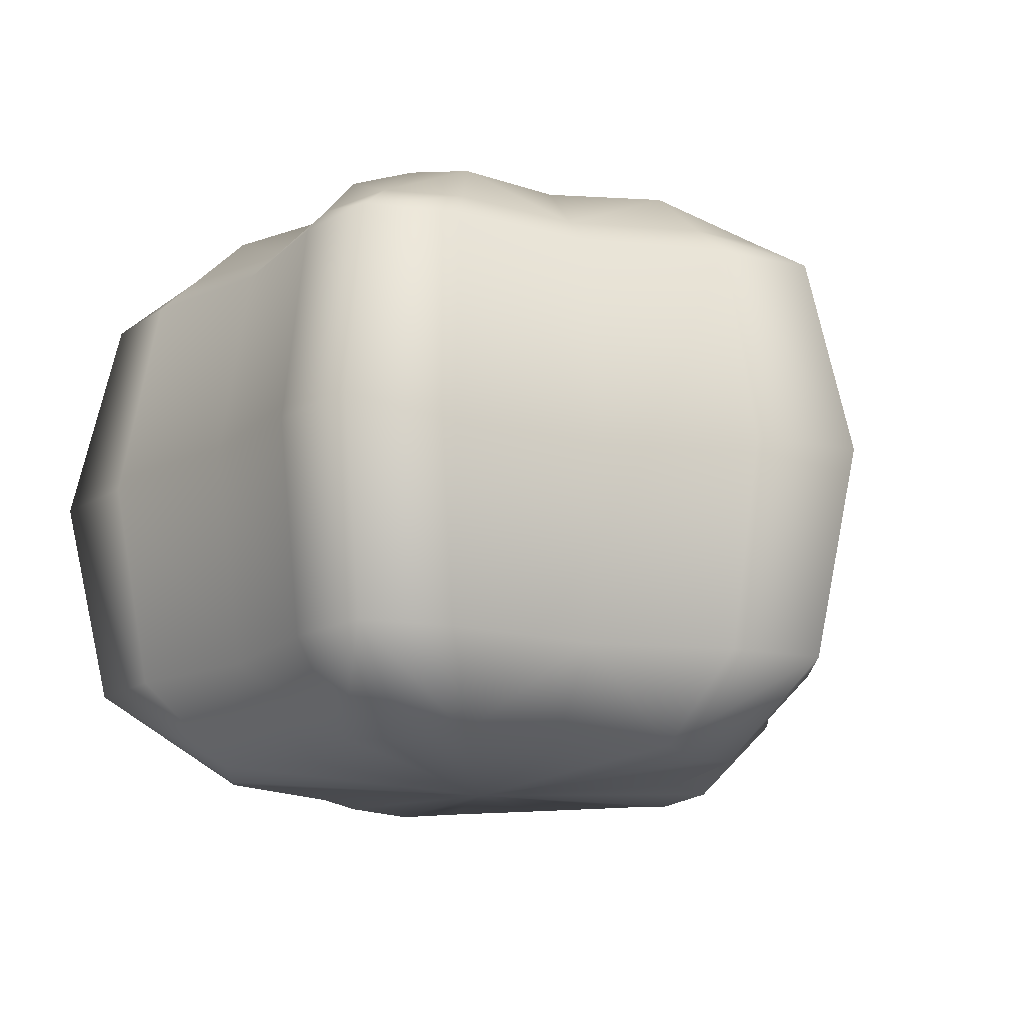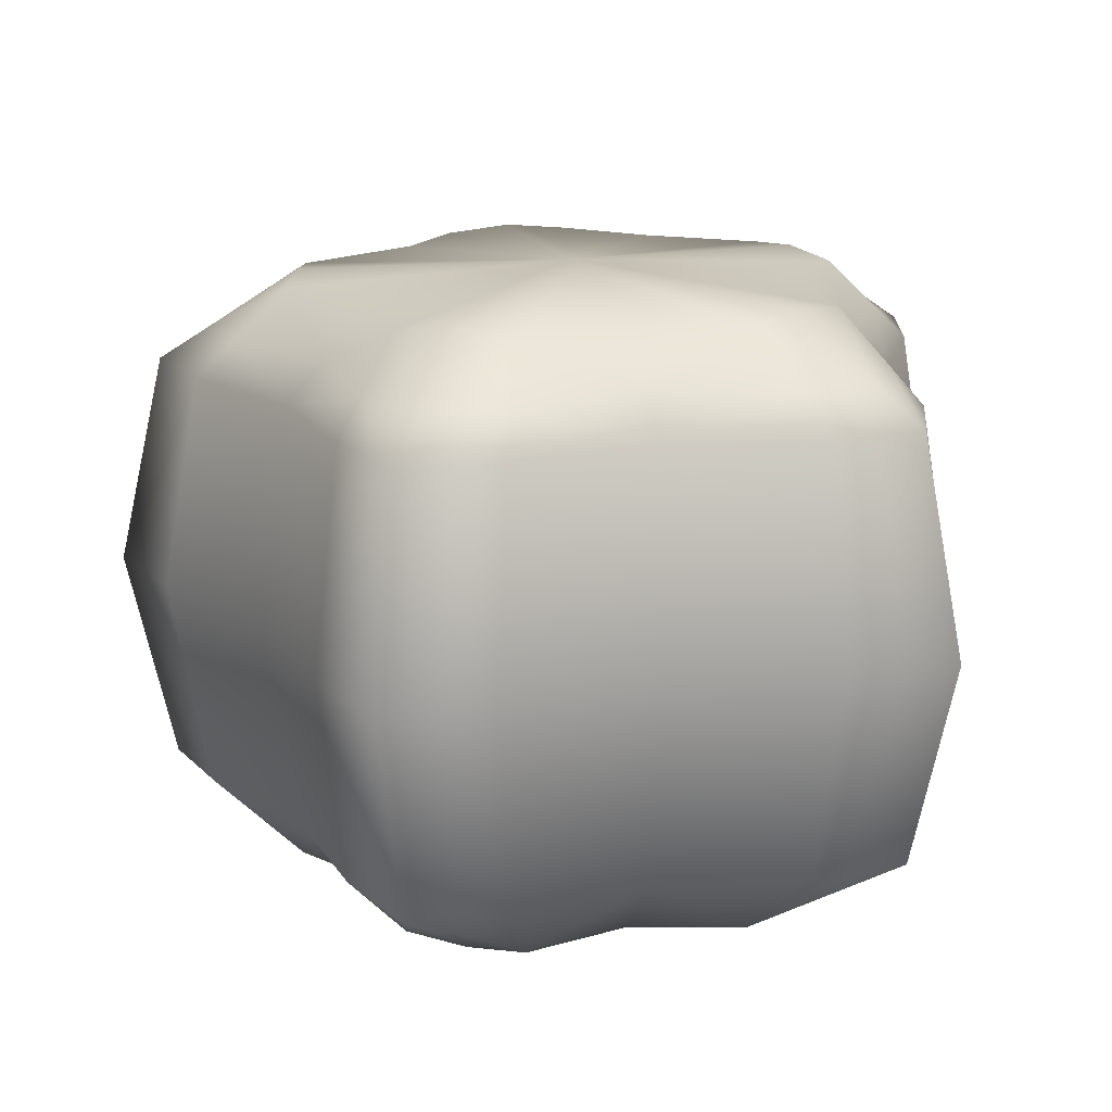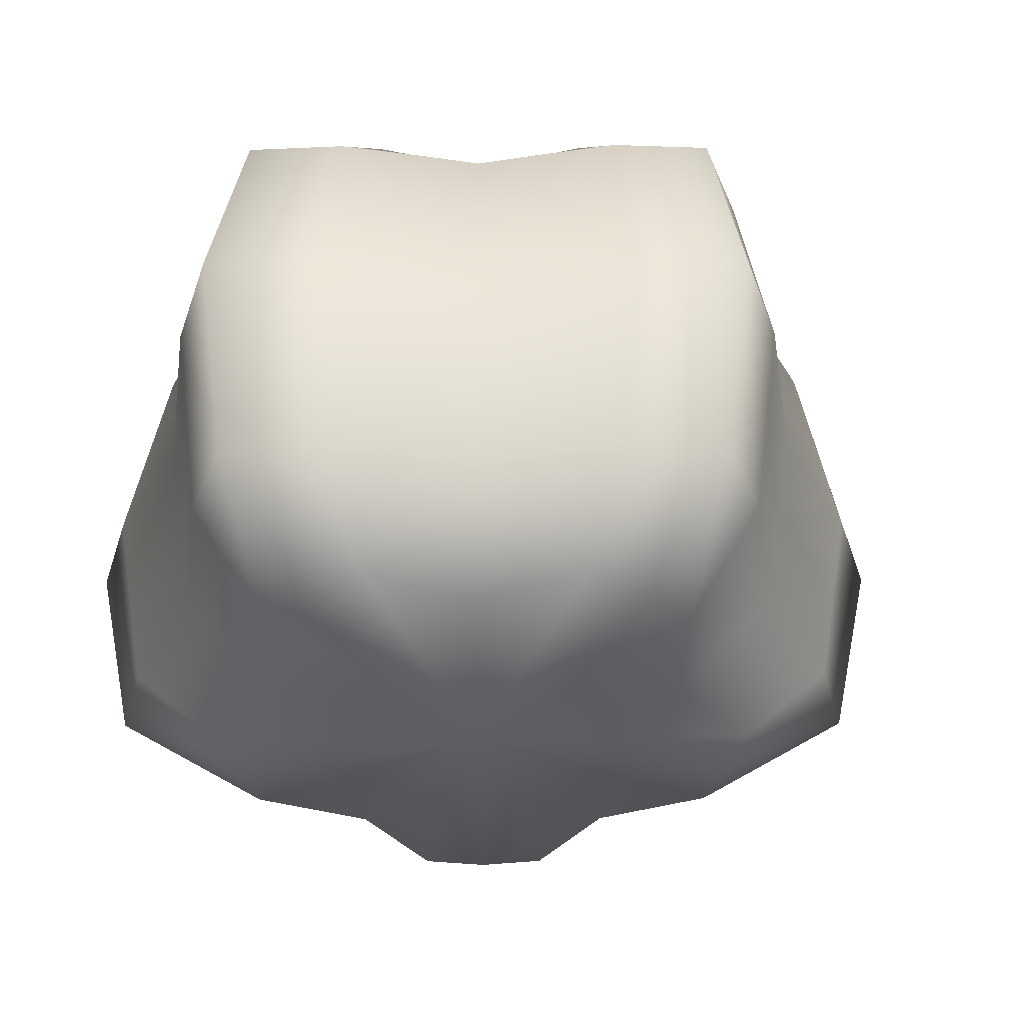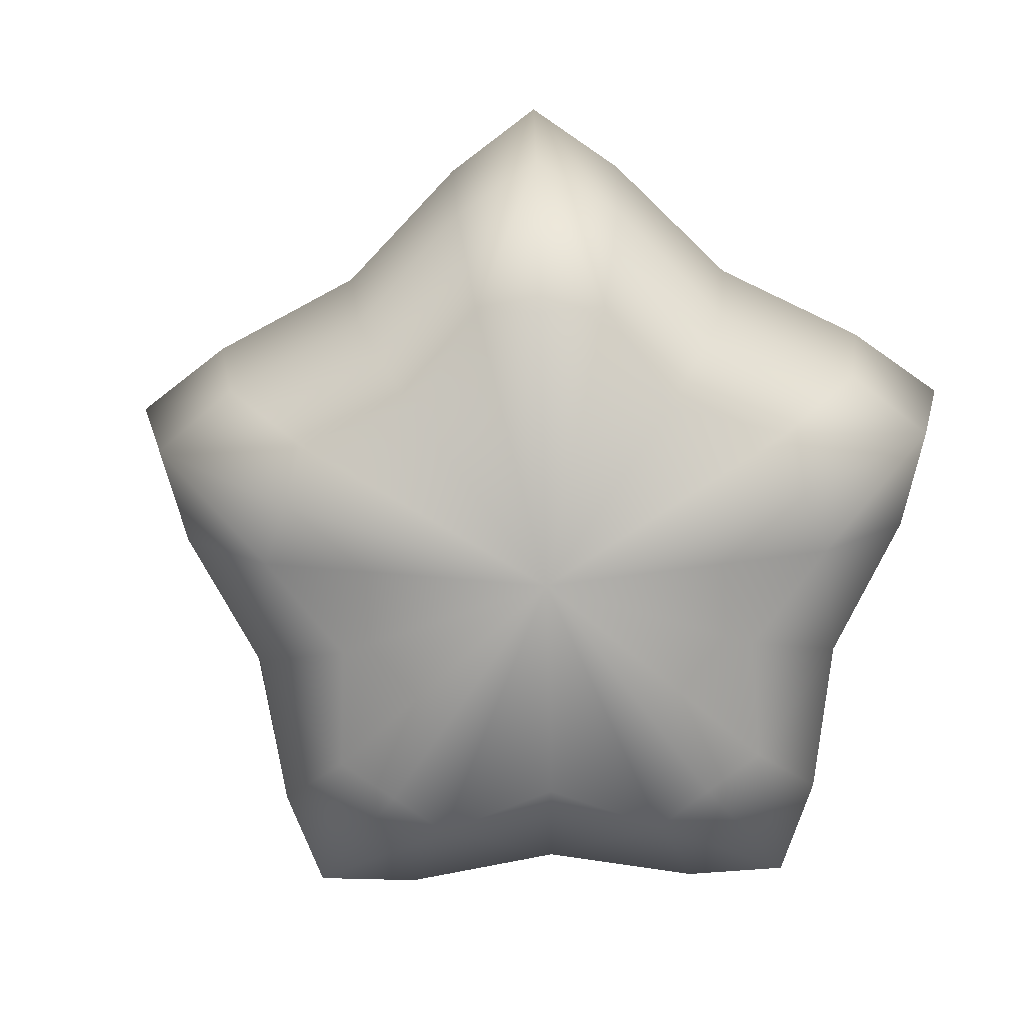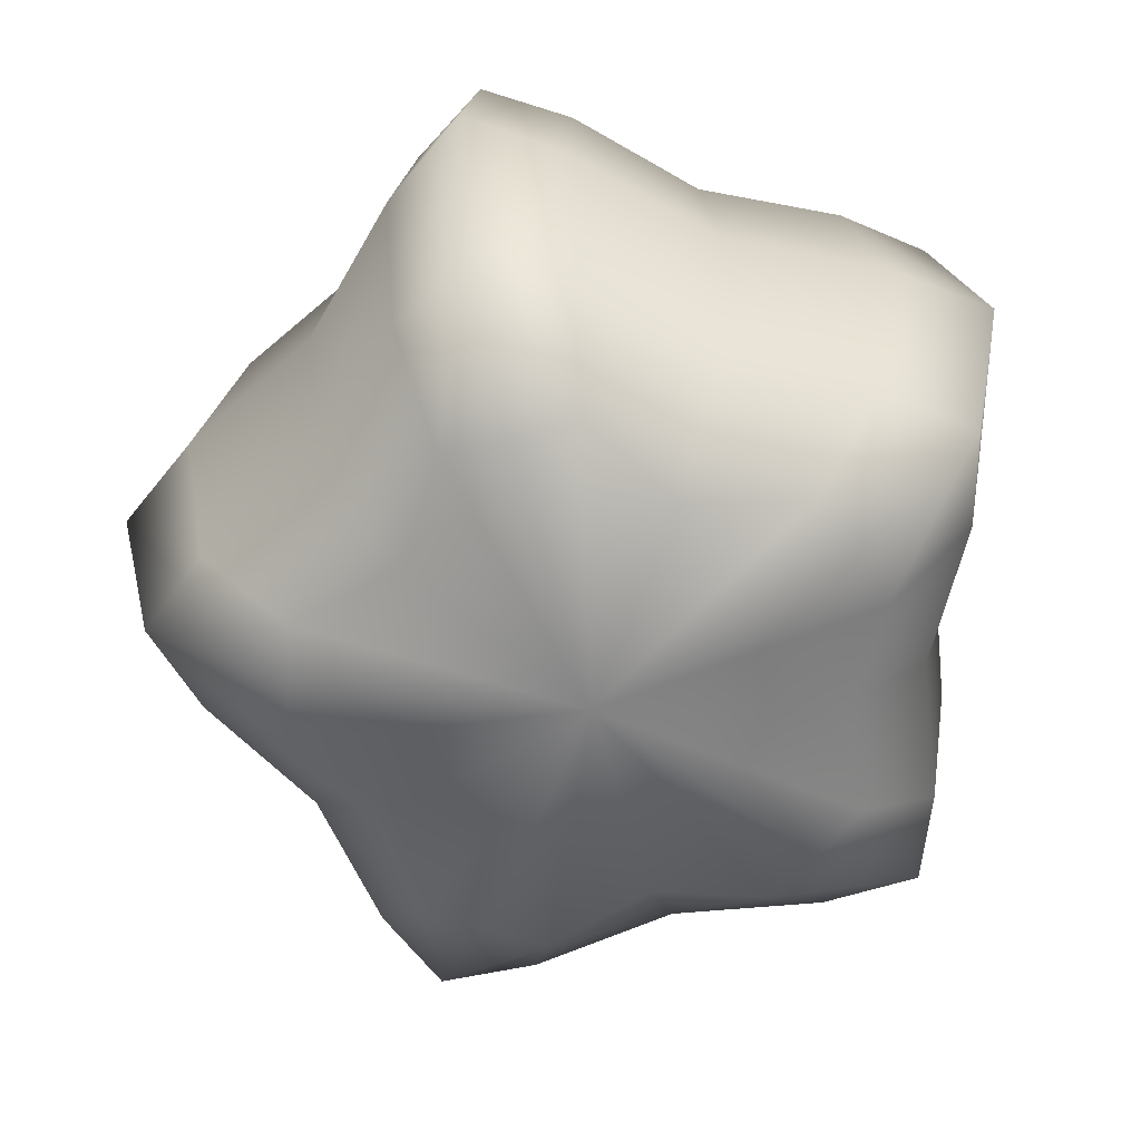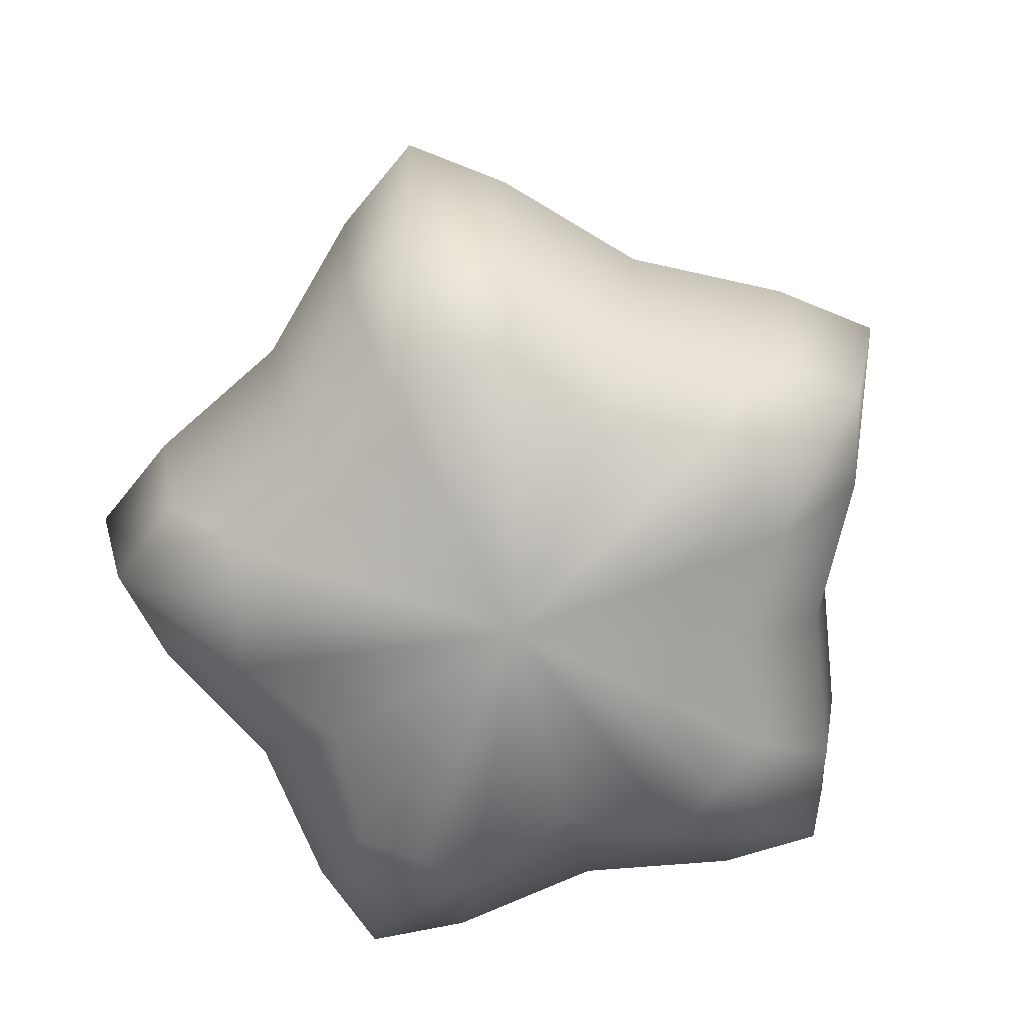
<metadata>
{"format":"obj","ext":"obj","renderer":"f3d","projection":"perspective","resolution":1024,"background":"white","views":[{"elev":-15.6,"azim":126.5,"up":"+Y"},{"elev":17.6,"azim":-11.3,"up":"+Y"},{"elev":-39.5,"azim":75.3,"up":"+Y"},{"elev":-79.5,"azim":-103.7,"up":"+Y"},{"elev":-61.0,"azim":-17.9,"up":"+Y"},{"elev":-74.6,"azim":-162.7,"up":"+Y"}]}
</metadata>
<code>
o Star.009
v -1e-06 1.151 2e-06
v -1e-06 -1.489 2e-06
v 1.261 0.7111 0.3391
v 1.261 -1.049 0.3391
v 1.606 0.7111 -0.6149
v 1.606 -1.049 -0.6149
v 0.7121 0.7111 -1.094
v 0.7121 -1.049 -1.094
v -0.08845 0.7111 -1.718
v -0.08845 -1.049 -1.718
v -0.8207 0.7111 -1.015
v -0.8207 -1.049 -1.015
v -1.661 0.7111 -0.4467
v -1.661 -1.049 -0.4467
v -1.219 0.7111 0.4668
v -1.219 -1.049 0.4668
v -0.9381 0.7111 1.442
v -0.9381 -1.049 1.442
v 0.06714 0.7111 1.304
v 0.06714 -1.049 1.304
v 1.081 0.7111 1.338
v 1.081 -1.049 1.338
v 1.205 0.7111 0.9543
v 0.867 1.096 0.2332
v 0.7086 1.096 0.8766
v 1.053 1.096 -0.403
v 1.521 0.7111 -0.2213
v 0.4897 1.096 -0.7525
v 1.28 0.7111 -0.8509
v -0.05797 1.096 -1.126
v 0.2595 0.7111 -1.515
v -0.5644 1.096 -0.6982
v -0.4137 0.7111 -1.48
v -1.089 1.096 -0.2927
v -1.36 0.7111 -0.7149
v -0.8385 1.096 0.321
v -1.536 0.7111 -0.0639
v -0.6148 1.096 0.9448
v -1.1 0.7111 1.073
v 0.04617 1.096 0.8966
v -0.5353 0.7111 1.441
v 0.6804 0.7111 1.378
v 1.205 -1.049 0.9543
v 1.398 -0.1689 0.3759
v 1.207 -0.1689 1.493
v 1.521 -1.049 -0.2213
v 1.793 -0.1689 -0.6864
v 1.28 -1.049 -0.8509
v 0.7894 -0.1689 -1.213
v 0.2595 -1.049 -1.515
v -0.09874 -0.1689 -1.917
v -0.4137 -1.049 -1.48
v -0.9099 -0.1689 -1.126
v -1.36 -1.049 -0.7149
v -1.854 -0.1689 -0.4986
v -1.536 -1.049 -0.0639
v -1.352 -0.1689 0.5175
v -1.1 -1.049 1.073
v -1.047 -0.1689 1.609
v -0.5353 -1.049 1.441
v 0.07443 -0.1689 1.445
v 0.6804 -1.049 1.378
v 0.7086 -1.434 0.8766
v 0.867 -1.434 0.2332
v 1.053 -1.434 -0.403
v 0.4897 -1.434 -0.7525
v -0.05797 -1.434 -1.126
v -0.5644 -1.434 -0.6982
v -1.089 -1.434 -0.2927
v -0.8385 -1.434 0.321
v -0.6148 -1.434 0.9448
v 0.04617 -1.434 0.8966
v 0.9185 1.069 0.7203
v 1.156 1.069 -0.1625
v 0.9689 1.069 -0.6509
v 0.2027 1.069 -1.149
v -0.3197 1.069 -1.123
v -1.031 1.069 -0.548
v -1.166 1.069 -0.04287
v -0.8396 1.069 0.8108
v -0.4012 1.069 1.096
v 0.5117 1.069 1.049
v 1.328 -0.1689 1.053
v 1.677 -0.1689 -0.2442
v 1.411 -0.1689 -0.9381
v 0.286 -0.1689 -1.671
v -0.4561 -0.1689 -1.632
v -1.5 -0.1689 -0.7882
v -1.693 -0.1689 -0.07067
v -1.213 -0.1689 1.183
v -0.5905 -0.1689 1.589
v 0.7505 -0.1689 1.52
v 0.9185 -1.406 0.7203
v 1.156 -1.406 -0.1625
v 0.9689 -1.406 -0.6509
v 0.2027 -1.406 -1.149
v -0.3197 -1.406 -1.123
v -1.031 -1.406 -0.548
v -1.166 -1.406 -0.04287
v -0.8396 -1.406 0.8108
v -0.4012 -1.406 1.096
v 0.5117 -1.406 1.049
v 1.102 0.8668 0.2962
v 0.9305 0.8668 1.151
v 1.382 0.8668 -0.5292
v 0.6221 0.8668 -0.9561
v -0.07612 0.8668 -1.478
v -0.7171 0.8668 -0.8871
v -1.429 0.8668 -0.3844
v -1.065 0.8668 0.4078
v -0.8073 0.8668 1.241
v 0.05866 0.8668 1.139
v 1.089 0.8557 0.8596
v 1.373 0.8557 -0.1975
v 1.154 0.8557 -0.77
v 0.2365 0.8557 -1.367
v -0.3757 0.8557 -1.336
v -1.227 0.8557 -0.6474
v -1.386 0.8557 -0.05539
v -0.9949 0.8557 0.9669
v -0.4811 0.8557 1.301
v 0.6122 0.8557 1.245
f 103 24 73 113
f 1 25 73 24
f 104 113 73 25
f 1 24 74 26
f 103 114 74 24
f 105 26 74 114
f 1 26 75 28
f 105 115 75 26
f 106 28 75 115
f 1 28 76 30
f 106 116 76 28
f 107 30 76 116
f 1 30 77 32
f 107 117 77 30
f 108 32 77 117
f 1 32 78 34
f 108 118 78 32
f 109 34 78 118
f 1 34 79 36
f 109 119 79 34
f 110 36 79 119
f 1 36 80 38
f 110 120 80 36
f 111 38 80 120
f 1 38 81 40
f 111 121 81 38
f 112 40 81 121
f 1 40 82 25
f 112 122 82 40
f 104 25 82 122
f 4 44 83 43
f 44 3 23 83
f 83 23 21 45
f 43 83 45 22
f 3 44 84 27
f 44 4 46 84
f 84 46 6 47
f 27 84 47 5
f 5 47 85 29
f 47 6 48 85
f 85 48 8 49
f 29 85 49 7
f 7 49 86 31
f 49 8 50 86
f 86 50 10 51
f 31 86 51 9
f 9 51 87 33
f 51 10 52 87
f 87 52 12 53
f 33 87 53 11
f 11 53 88 35
f 53 12 54 88
f 88 54 14 55
f 35 88 55 13
f 13 55 89 37
f 55 14 56 89
f 89 56 16 57
f 37 89 57 15
f 15 57 90 39
f 57 16 58 90
f 90 58 18 59
f 39 90 59 17
f 17 59 91 41
f 59 18 60 91
f 91 60 20 61
f 41 91 61 19
f 19 61 92 42
f 61 20 62 92
f 92 62 22 45
f 42 92 45 21
f 2 64 93 63
f 4 43 93 64
f 22 63 93 43
f 4 64 94 46
f 2 65 94 64
f 6 46 94 65
f 6 65 95 48
f 2 66 95 65
f 8 48 95 66
f 8 66 96 50
f 2 67 96 66
f 10 50 96 67
f 10 67 97 52
f 2 68 97 67
f 12 52 97 68
f 12 68 98 54
f 2 69 98 68
f 14 54 98 69
f 14 69 99 56
f 2 70 99 69
f 16 56 99 70
f 16 70 100 58
f 2 71 100 70
f 18 58 100 71
f 18 71 101 60
f 2 72 101 71
f 20 60 101 72
f 20 72 102 62
f 2 63 102 72
f 22 62 102 63
f 21 104 122 42
f 19 42 122 112
f 19 112 121 41
f 17 41 121 111
f 17 111 120 39
f 15 39 120 110
f 15 110 119 37
f 13 37 119 109
f 13 109 118 35
f 11 35 118 108
f 11 108 117 33
f 9 33 117 107
f 9 107 116 31
f 7 31 116 106
f 7 106 115 29
f 5 29 115 105
f 5 105 114 27
f 3 27 114 103
f 21 23 113 104
f 3 103 113 23

</code>
